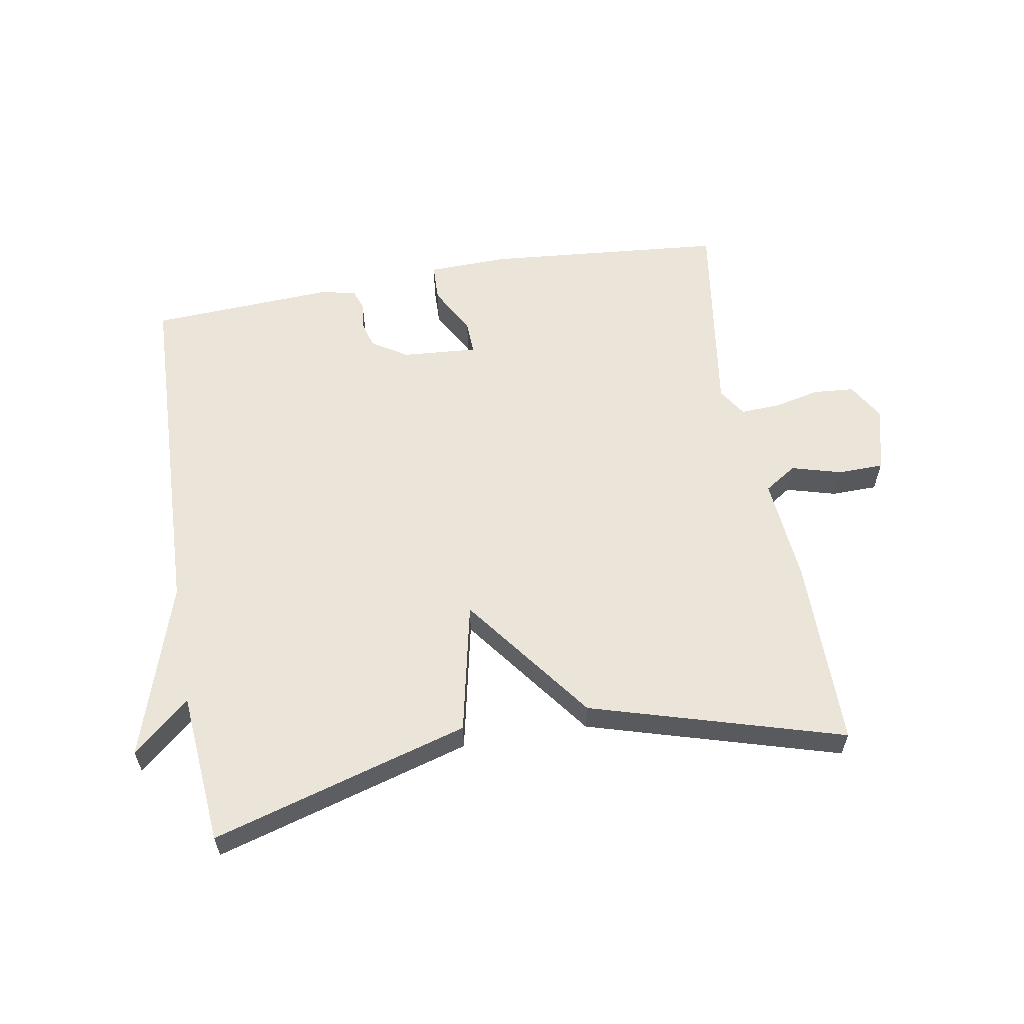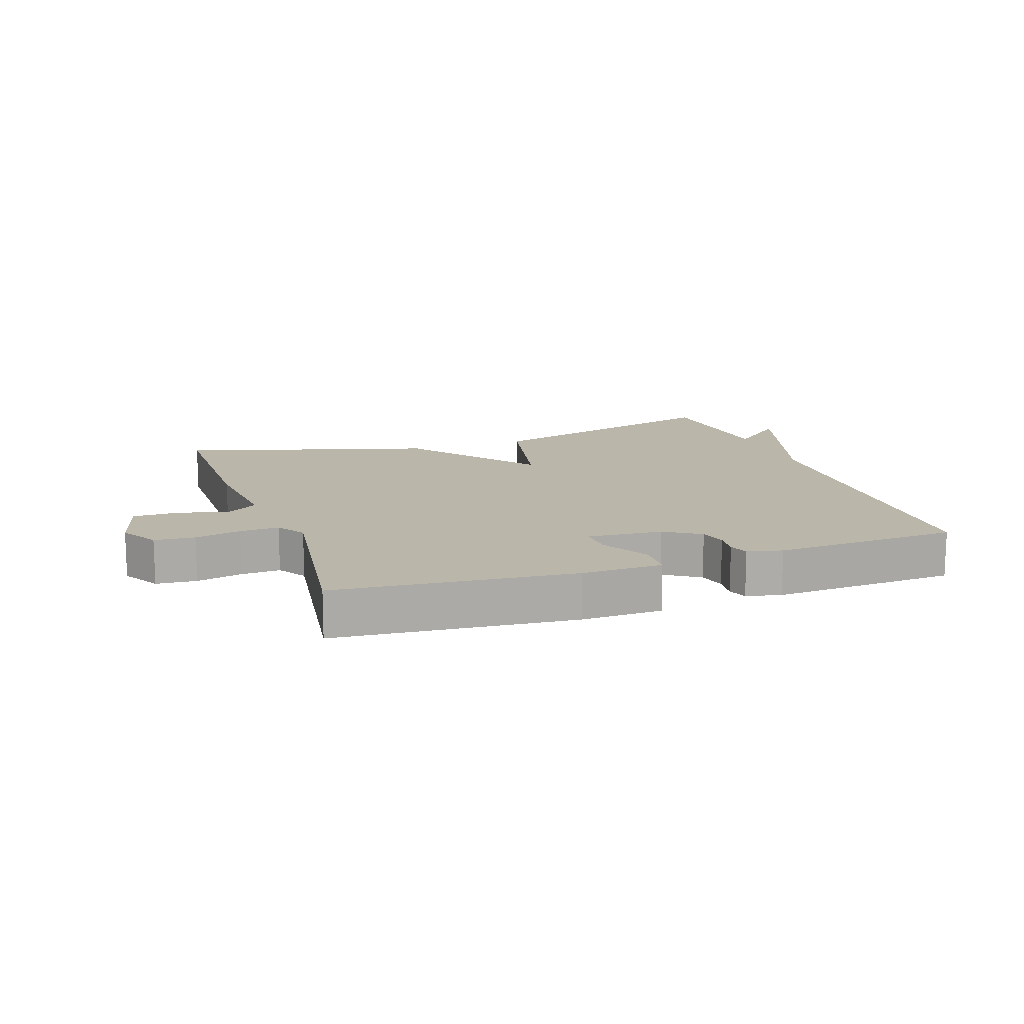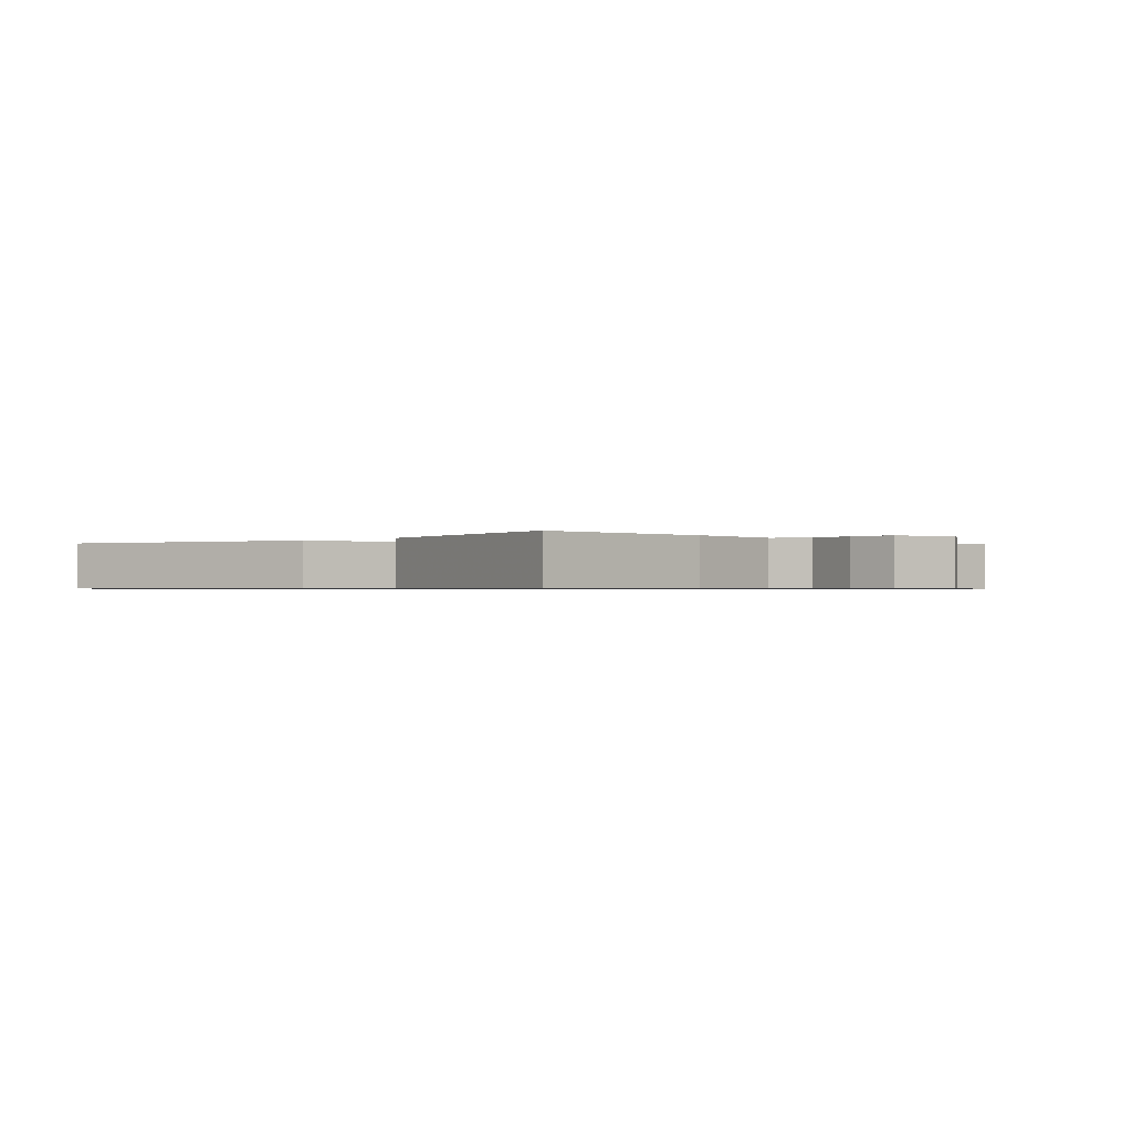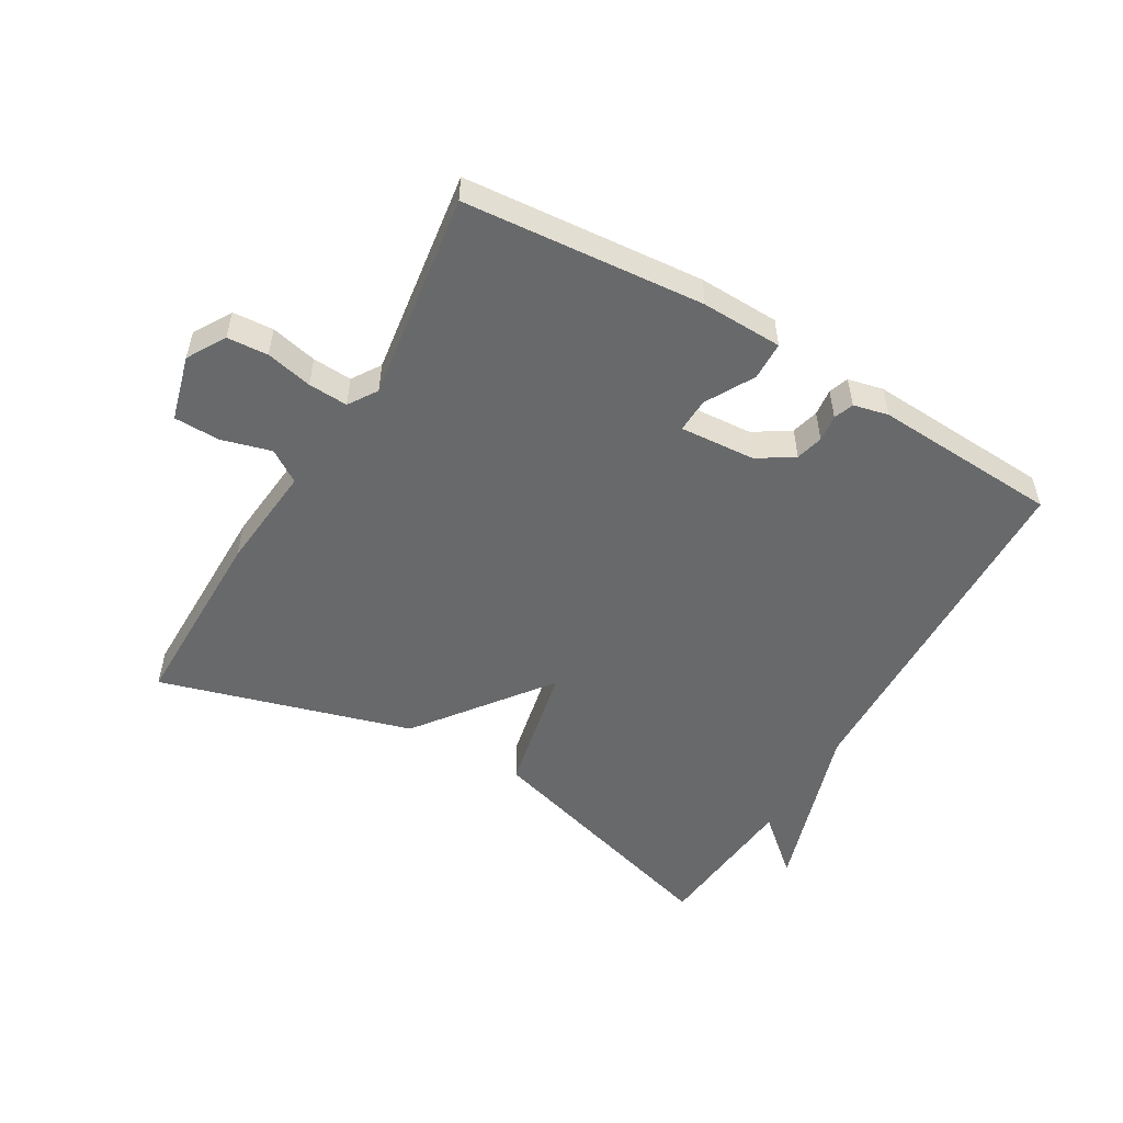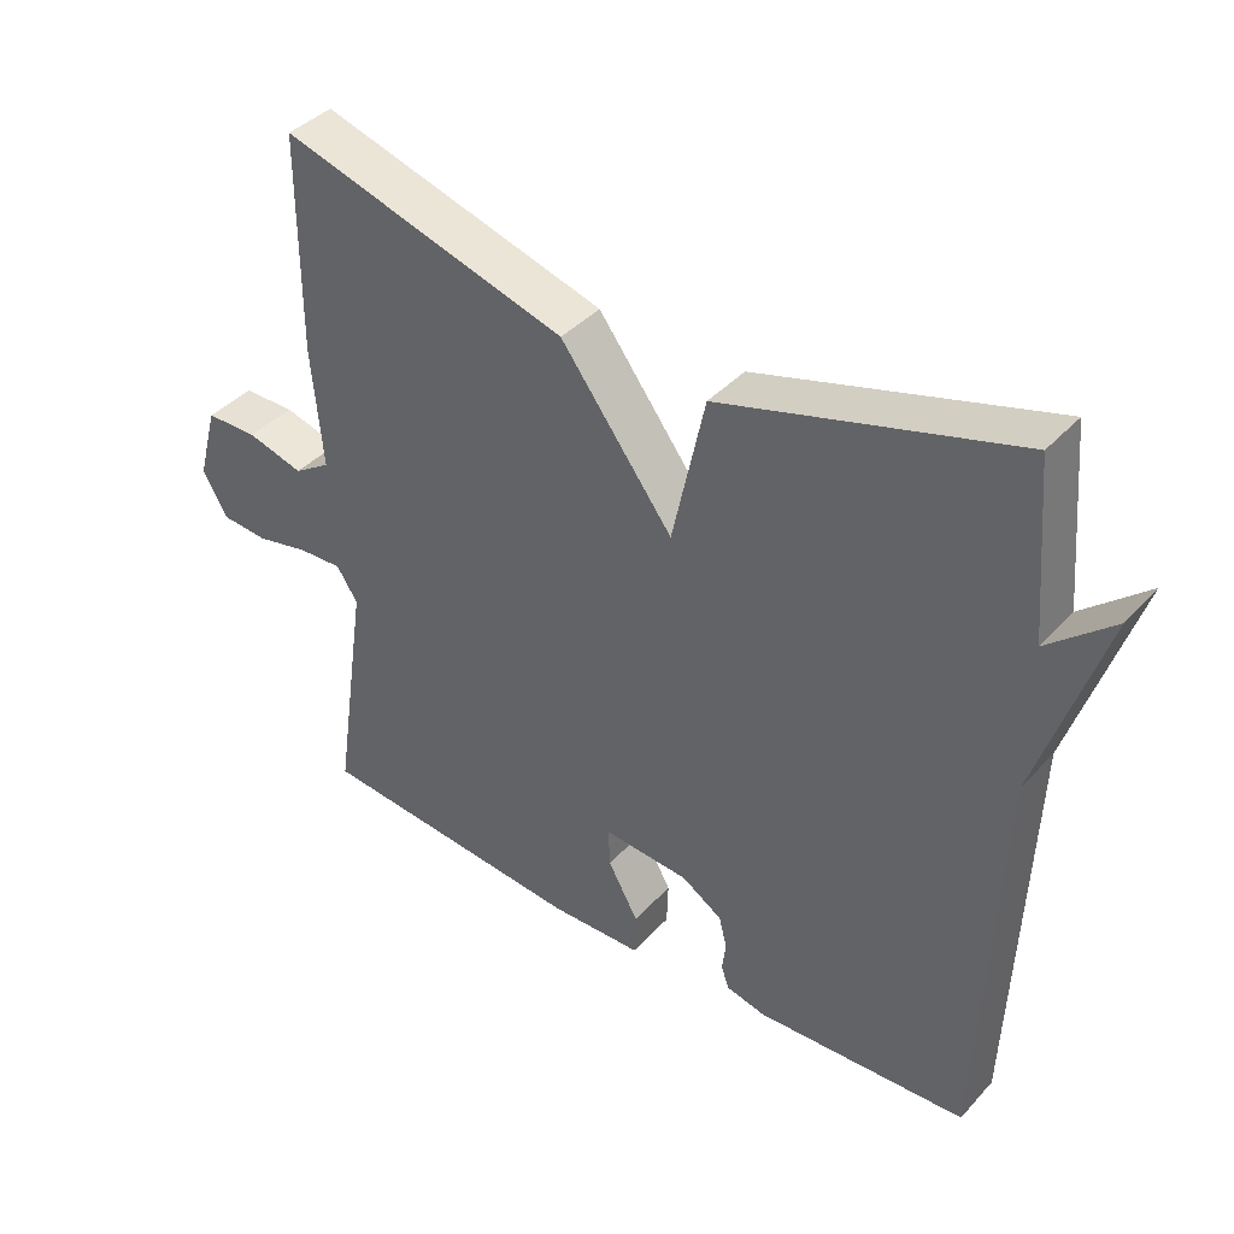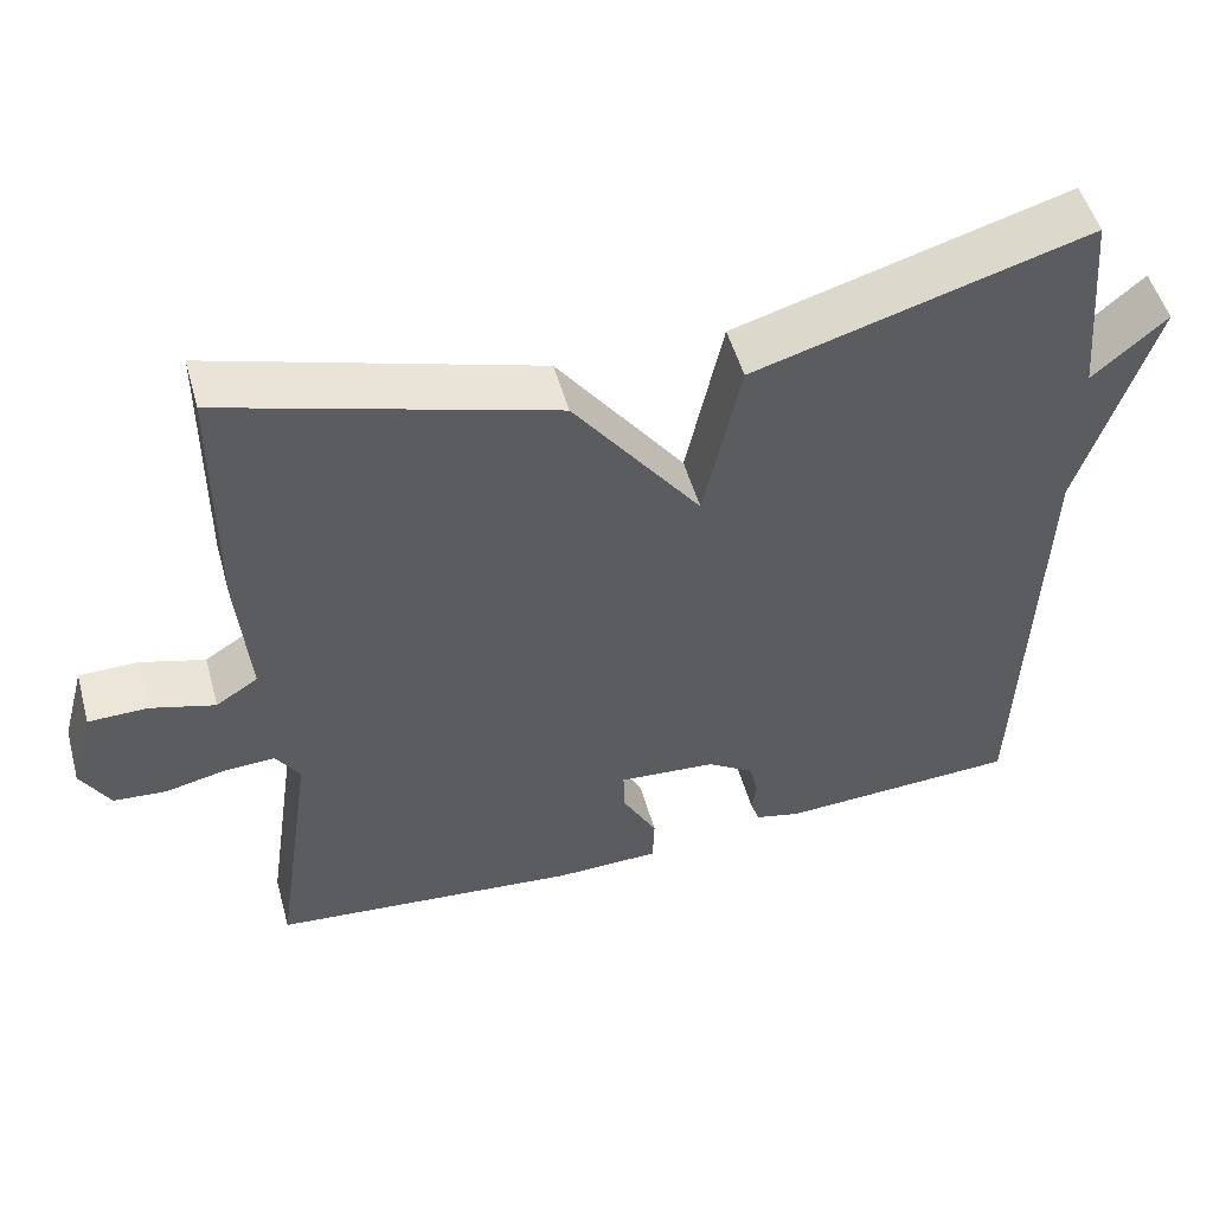
<metadata>
{"format":"obj","ext":"obj","renderer":"f3d","projection":"perspective","resolution":1024,"background":"white","views":[{"elev":58.8,"azim":-9.9,"up":"+Y"},{"elev":13.8,"azim":160.9,"up":"+Y"},{"elev":-0.7,"azim":43.3,"up":"+Y"},{"elev":-52.6,"azim":149.4,"up":"+Y"},{"elev":39.9,"azim":-142.3,"up":"+Z"},{"elev":51.2,"azim":164.6,"up":"+Z"}]}
</metadata>
<code>
v 0.5 0.07 -0.5
v 0.124 0.07 -0.534
v -0.003 0.07 -0.531
v -0.005 0.07 -0.471
v 0.037 0.07 -0.395
v 0.039 0.07 -0.341
v -0.08 0.07 -0.35
v -0.136 0.07 -0.386
v -0.147 0.07 -0.429
v -0.142 0.07 -0.471
v -0.153 0.07 -0.502
v -0.208 0.07 -0.515
v -0.5 0.07 -0.5
v -0.521 0.07 0.06
v -0.61 0.07 0.337
v -0.521 0.07 0.26
v -0.5 0.07 0.5
v -0.096 0.07 0.383
v -0.051 0.07 0.176
v 0.104 0.07 0.383
v 0.5 0.07 0.5
v 0.501 0.07 0.2
v 0.486 0.07 0.033
v 0.537 0.07 0
v 0.615 0.07 0.022
v 0.687 0.07 0.021
v 0.715 0.07 -0.082
v 0.68 0.07 -0.142
v 0.616 0.07 -0.147
v 0.543 0.07 -0.131
v 0.481 0.07 -0.128
v 0.452 0.07 -0.173
v 0.5 0 -0.5
v 0.124 0 -0.534
v -0.003 0 -0.531
v -0.005 0 -0.471
v 0.037 0 -0.395
v 0.039 0 -0.341
v -0.08 0 -0.35
v -0.136 0 -0.386
v -0.147 0 -0.429
v -0.142 0 -0.471
v -0.153 0 -0.502
v -0.208 0 -0.515
v -0.5 0 -0.5
v -0.521 0 0.06
v -0.61 0 0.337
v -0.521 0 0.26
v -0.5 0 0.5
v -0.096 0 0.383
v -0.051 0 0.176
v 0.104 0 0.383
v 0.5 0 0.5
v 0.501 0 0.2
v 0.486 0 0.033
v 0.537 0 0
v 0.615 0 0.022
v 0.687 0 0.021
v 0.715 0 -0.082
v 0.68 0 -0.142
v 0.616 0 -0.147
v 0.543 0 -0.131
v 0.481 0 -0.128
v 0.452 0 -0.173
f 28 29 30
f 27 28 30
f 26 27 30
f 25 26 30
f 24 25 30
f 23 24 30 31
f 21 22 23
f 20 21 23
f 19 20 23
f 19 23 31 32
f 16 17 18 19
f 14 15 16
f 13 14 16
f 12 13 16
f 11 12 16
f 10 11 16
f 9 10 16
f 8 9 16 19
f 7 8 19
f 6 7 19 32
f 3 4 5
f 2 3 5
f 1 2 5
f 32 1 5
f 5 6 32
f 62 61 60
f 62 60 59
f 62 59 58
f 62 58 57
f 62 57 56
f 63 62 56 55
f 55 54 53
f 55 53 52
f 55 52 51
f 64 63 55 51
f 51 50 49 48
f 48 47 46
f 48 46 45
f 48 45 44
f 48 44 43
f 48 43 42
f 48 42 41
f 51 48 41 40
f 51 40 39
f 64 51 39 38
f 37 36 35
f 37 35 34
f 37 34 33
f 37 33 64
f 64 38 37
f 1 33 34 2
f 2 34 35 3
f 3 35 36 4
f 4 36 37 5
f 5 37 38 6
f 6 38 39 7
f 7 39 40 8
f 8 40 41 9
f 9 41 42 10
f 10 42 43 11
f 11 43 44 12
f 12 44 45 13
f 13 45 46 14
f 14 46 47 15
f 15 47 48 16
f 16 48 49 17
f 17 49 50 18
f 18 50 51 19
f 19 51 52 20
f 20 52 53 21
f 21 53 54 22
f 22 54 55 23
f 23 55 56 24
f 24 56 57 25
f 25 57 58 26
f 26 58 59 27
f 27 59 60 28
f 28 60 61 29
f 29 61 62 30
f 30 62 63 31
f 31 63 64 32
f 32 64 33 1

</code>
